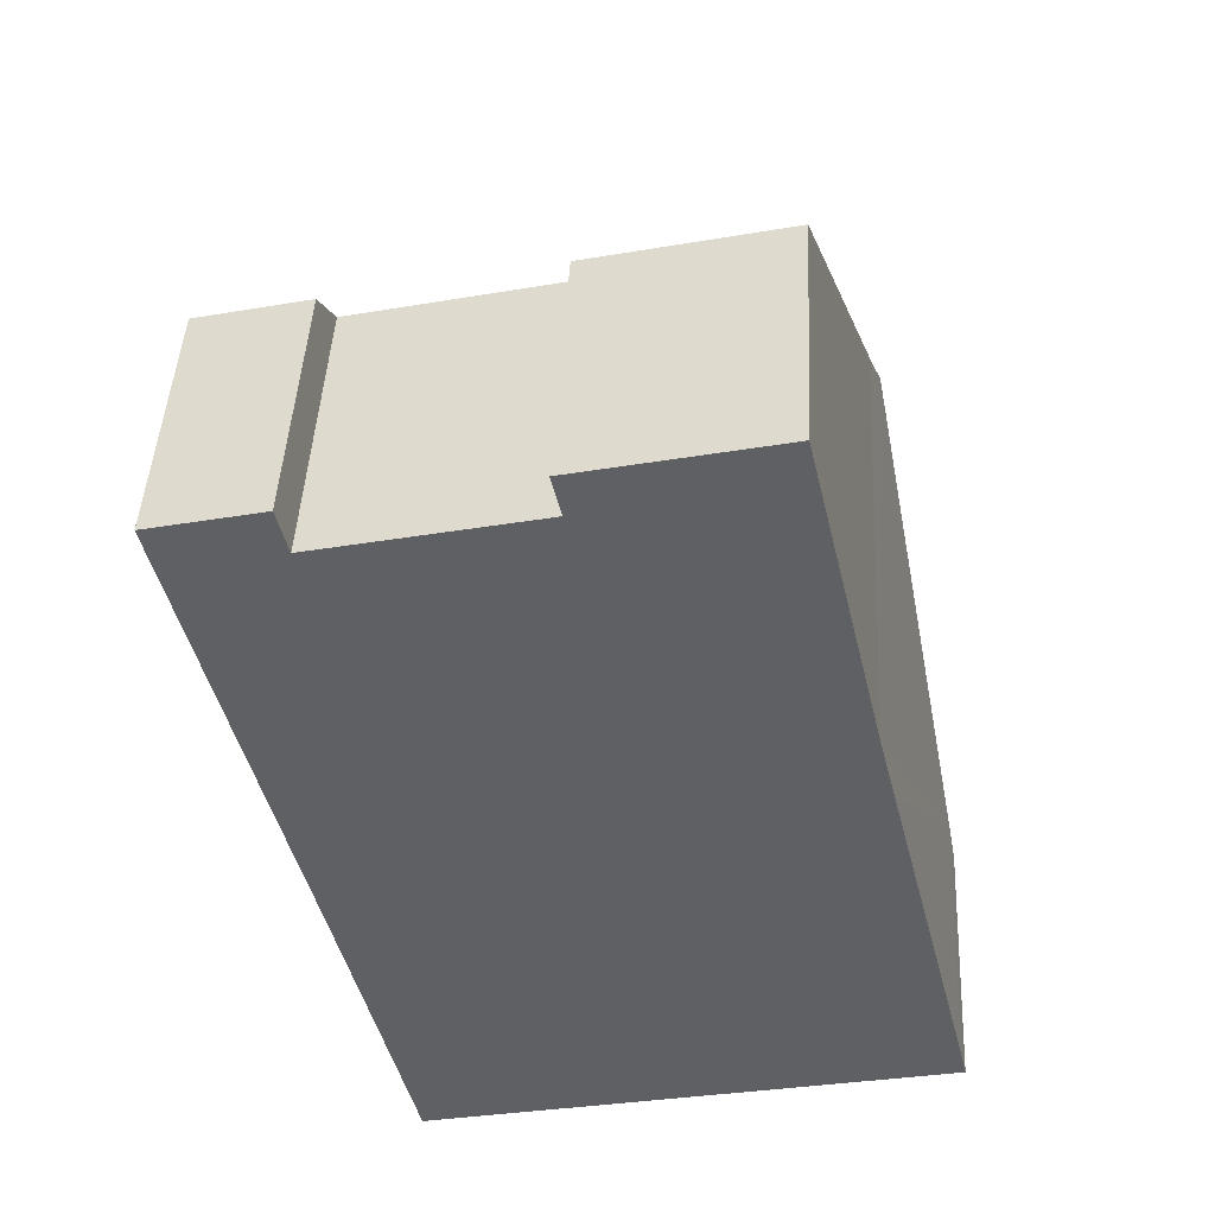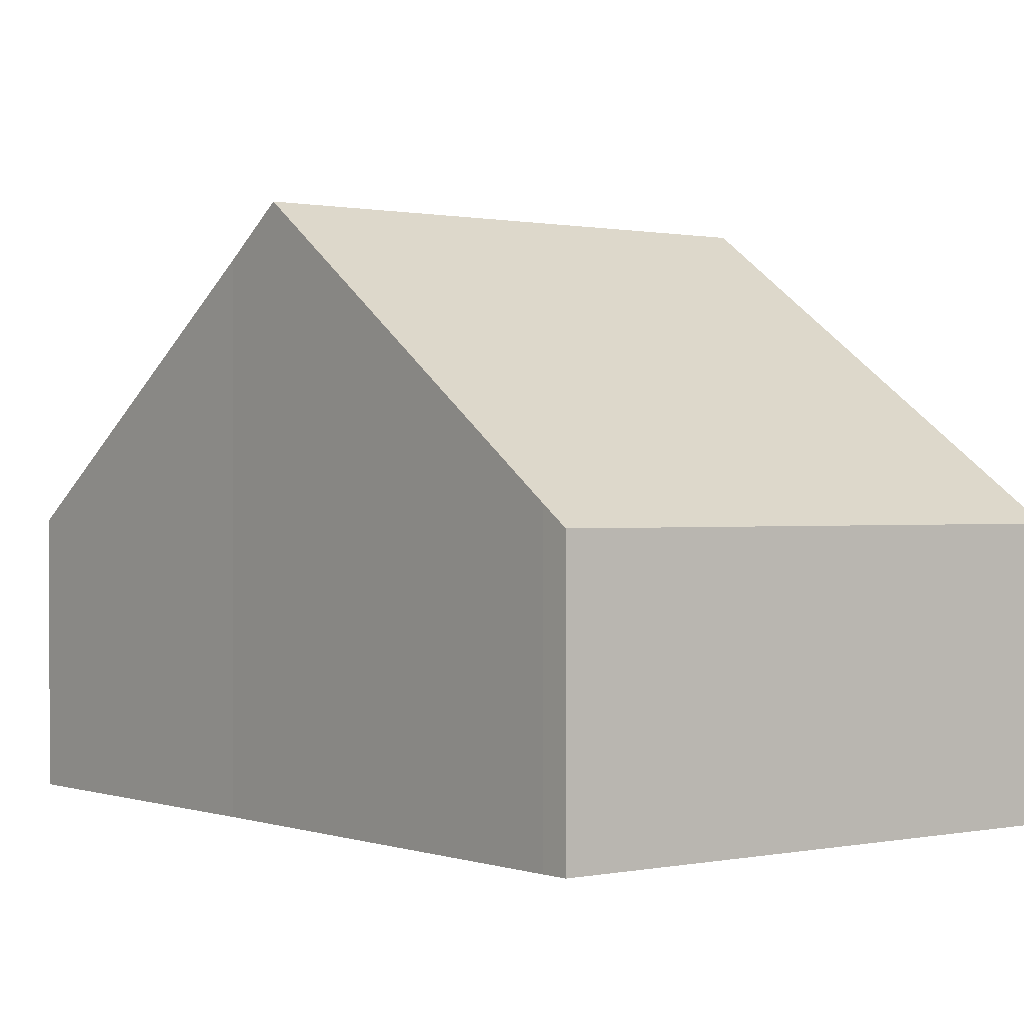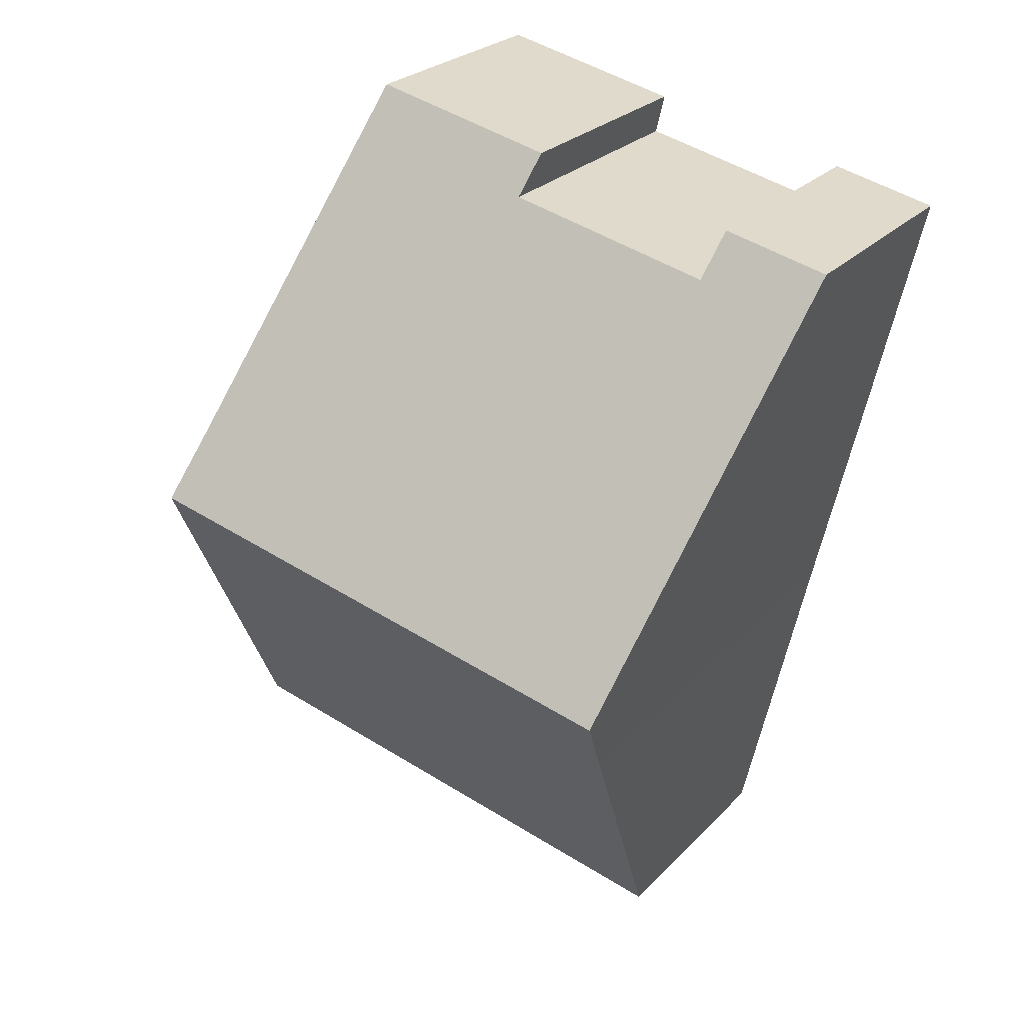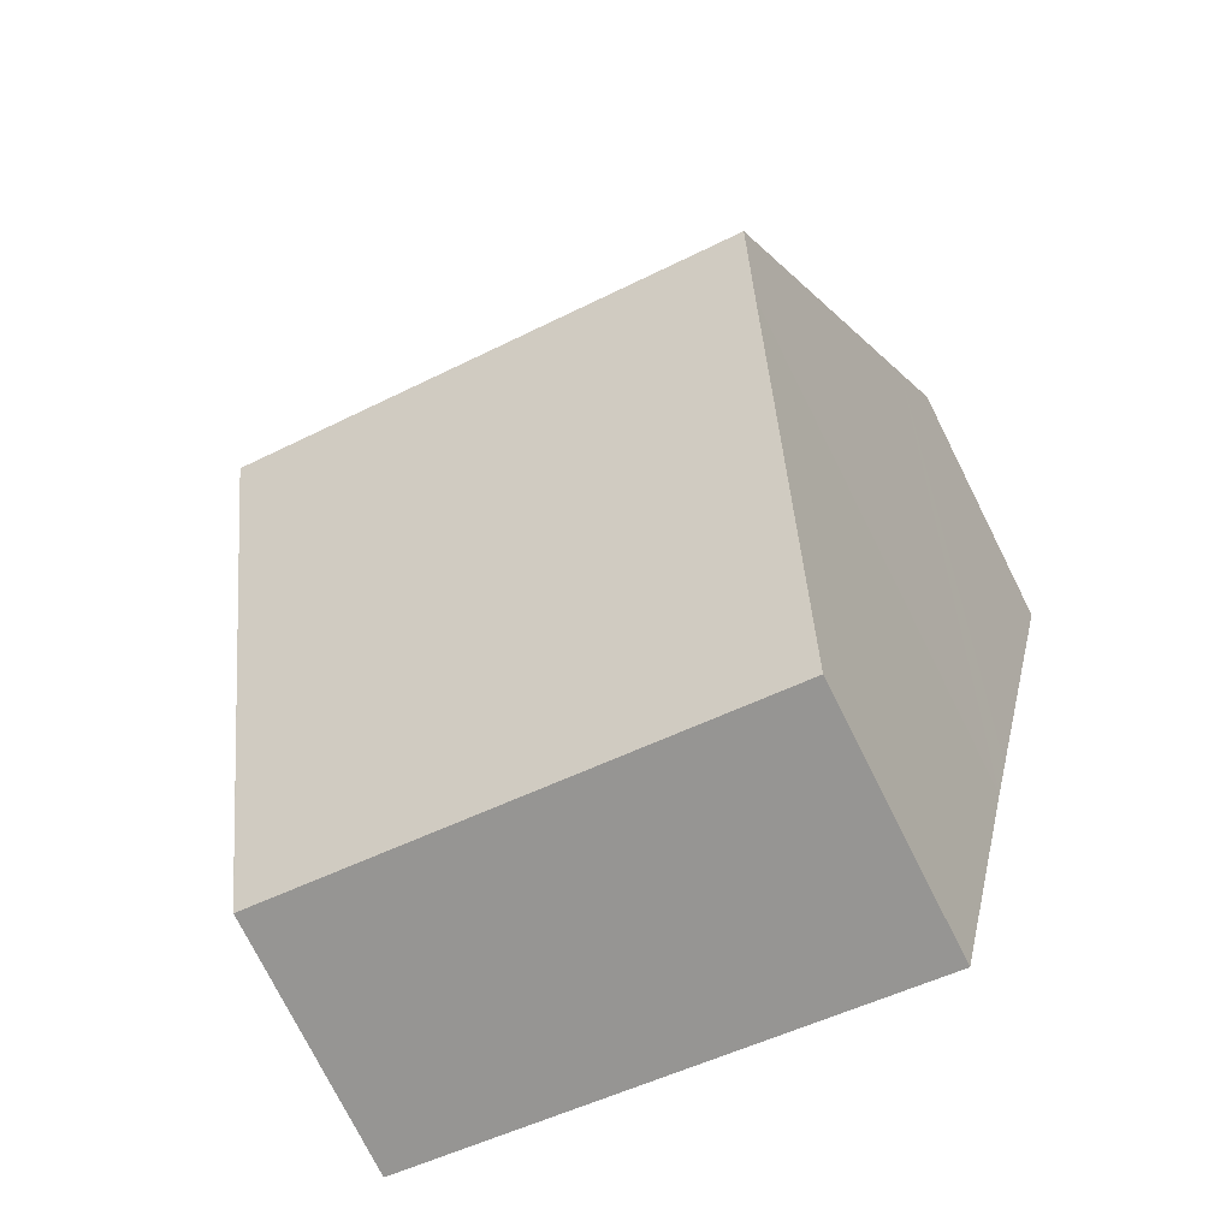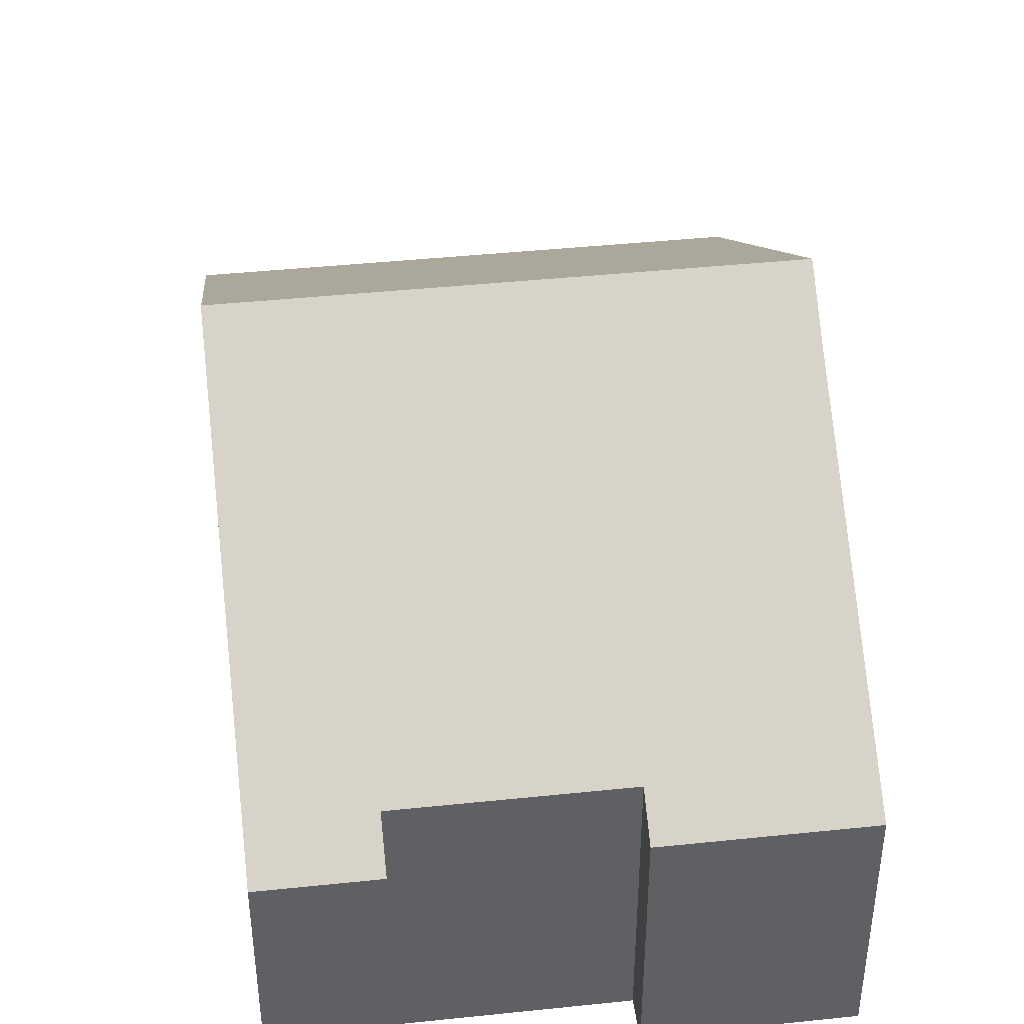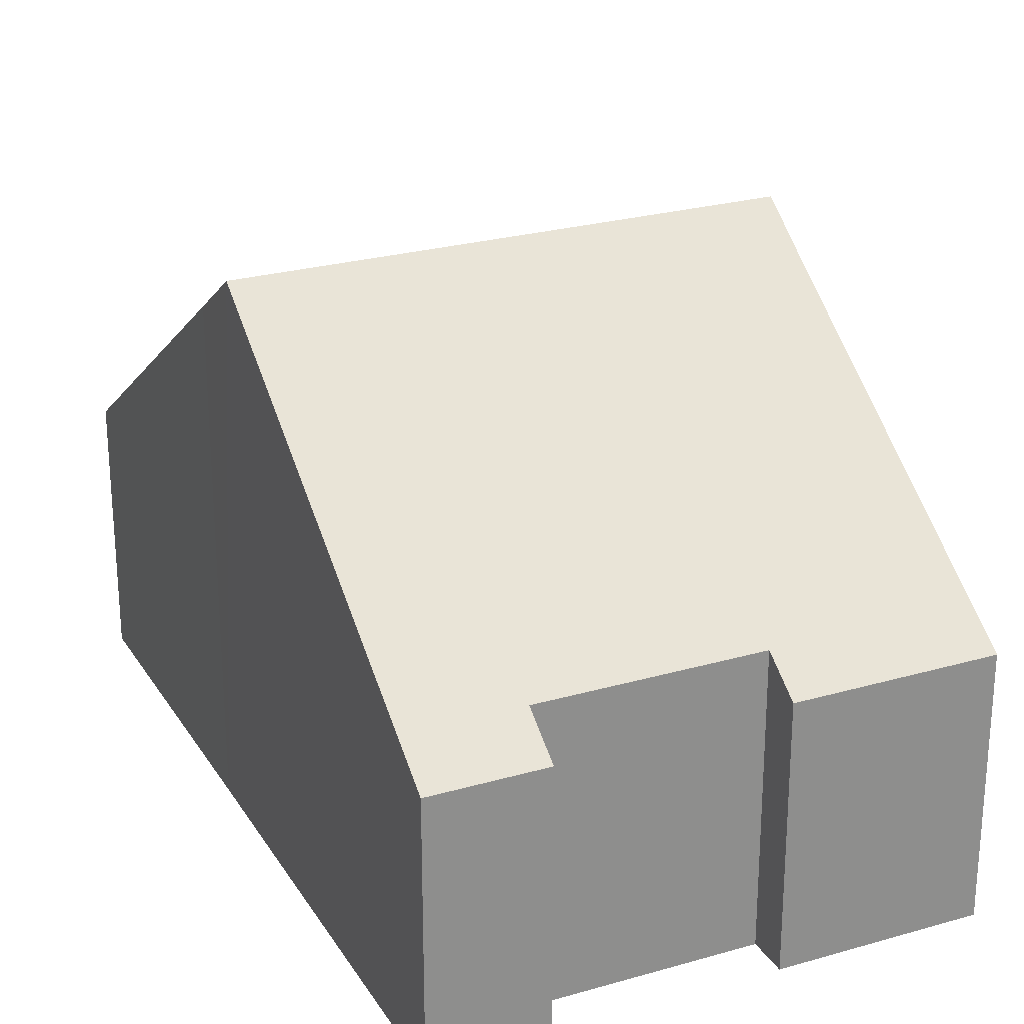
<metadata>
{"format":"obj","ext":"obj","renderer":"f3d","projection":"perspective","resolution":1024,"background":"white","views":[{"elev":45.3,"azim":2.9,"up":"+Z"},{"elev":0.4,"azim":128.7,"up":"+Y"},{"elev":25.5,"azim":-147.7,"up":"+Z"},{"elev":-76.1,"azim":-153.3,"up":"+Z"},{"elev":42.8,"azim":-20.2,"up":"+Y"},{"elev":25.5,"azim":-37.9,"up":"+Y"}]}
</metadata>
<code>
v  9.477 8.42 -4.352
v  1.693 7.686 -7.264
v  1.45 8.42 -6.223
v  2.865 4.071 -12.39
v  10.99 4.071 -10.5
v  10.9 4.36 -10.09
v  8.026 4.071 1.81
v  5.177 4.517 0.479
v  5.03 4.071 1.112
v  1.713 4.031 0.399
v  0.242 4.763 -1.039
v  0 4.03 2.468e-16
v  1.874 4.517 -0.291
v  9.225 7.701 -3.336
v  1.713 -2.443e-17 0.399
v  0 0 0
v  1.874 1.782e-17 -0.291
v  5.177 -2.933e-17 0.479
v  5.03 -6.809e-17 1.112
v  8.026 -1.108e-16 1.81
v  9.225 2.043e-16 -3.336
v  9.477 2.665e-16 -4.352
v  10.9 6.177e-16 -10.09
v  10.99 6.428e-16 -10.5
v  2.865 7.589e-16 -12.39
v  1.693 4.448e-16 -7.264
v  1.45 3.81e-16 -6.223
v  0.242 6.362e-17 -1.039
g defaultobject
f 1 2 3
f 2 1 4
f 4 1 5
f 5 1 6
f 7 8 9
f 10 11 12
f 11 10 13
f 11 13 3
f 3 13 8
f 3 8 7
f 3 7 14
f 3 14 1
f 12 15 10
f 15 12 16
f 17 8 13
f 8 17 18
f 19 7 9
f 7 19 20
f 10 17 13
f 17 10 15
f 20 14 7
f 14 20 21
f 14 21 1
f 1 21 6
f 6 21 22
f 6 22 23
f 6 23 5
f 5 23 24
f 18 9 8
f 9 18 19
f 25 2 4
f 2 25 26
f 2 26 3
f 3 26 11
f 11 26 27
f 11 27 28
f 11 28 12
f 12 28 16
f 24 4 5
f 4 24 25
f 19 18 20
f 23 25 24
f 25 23 22
f 25 22 26
f 26 22 21
f 26 21 20
f 26 20 27
f 27 20 18
f 27 18 28
f 28 18 17
f 28 17 15
f 28 15 16

</code>
